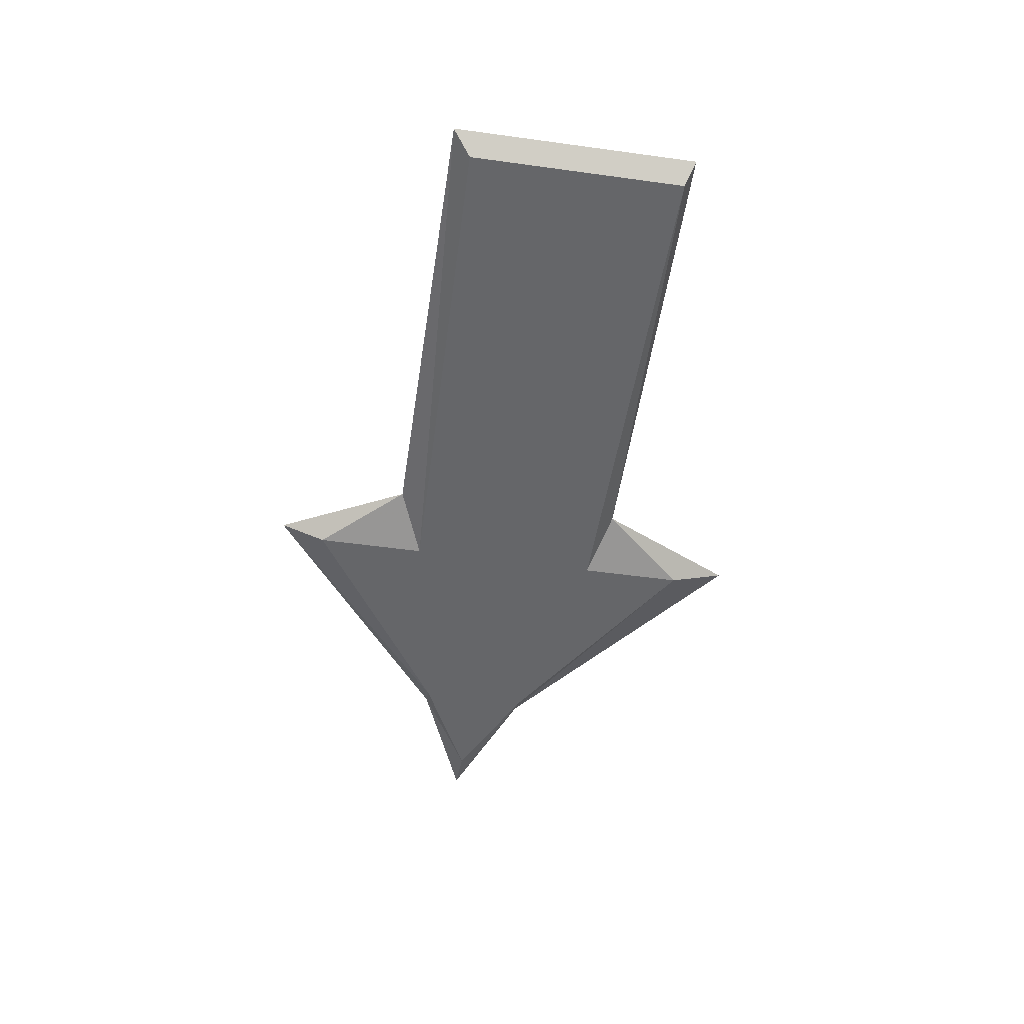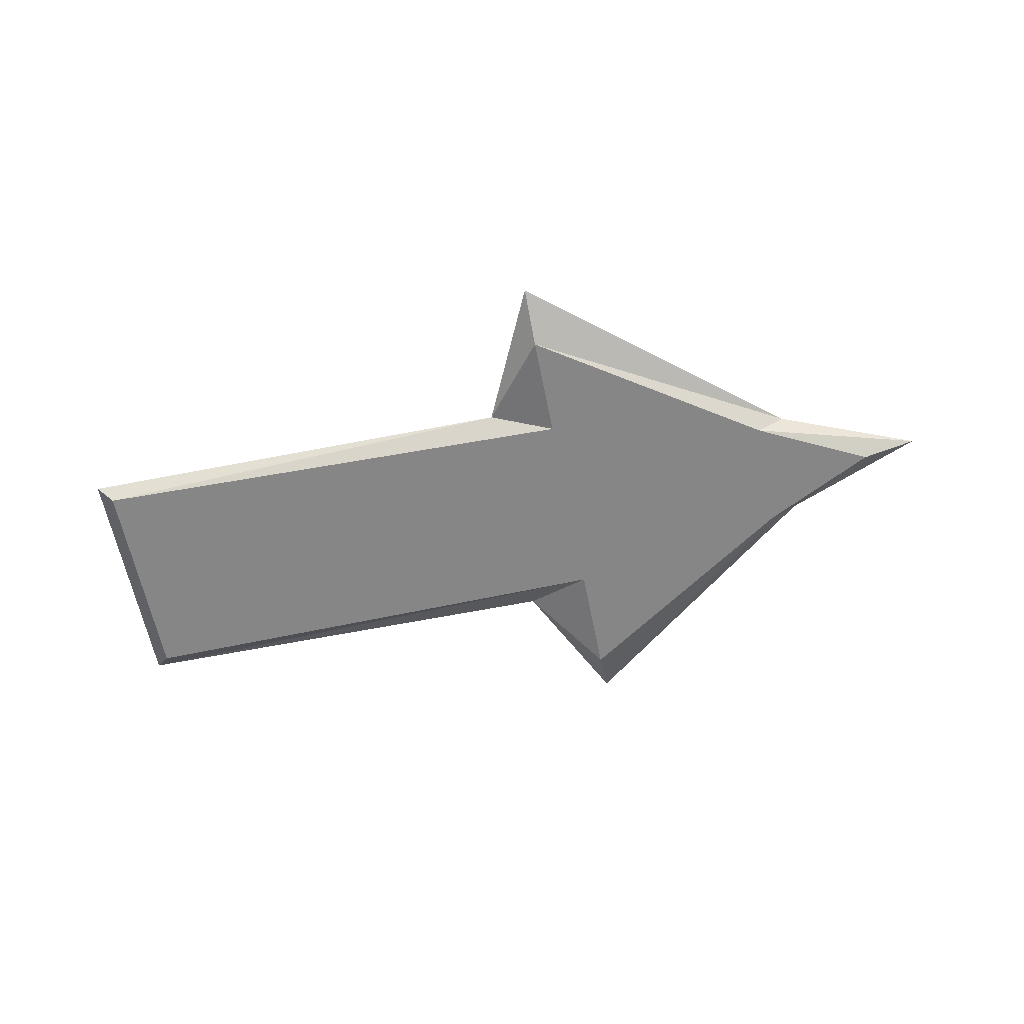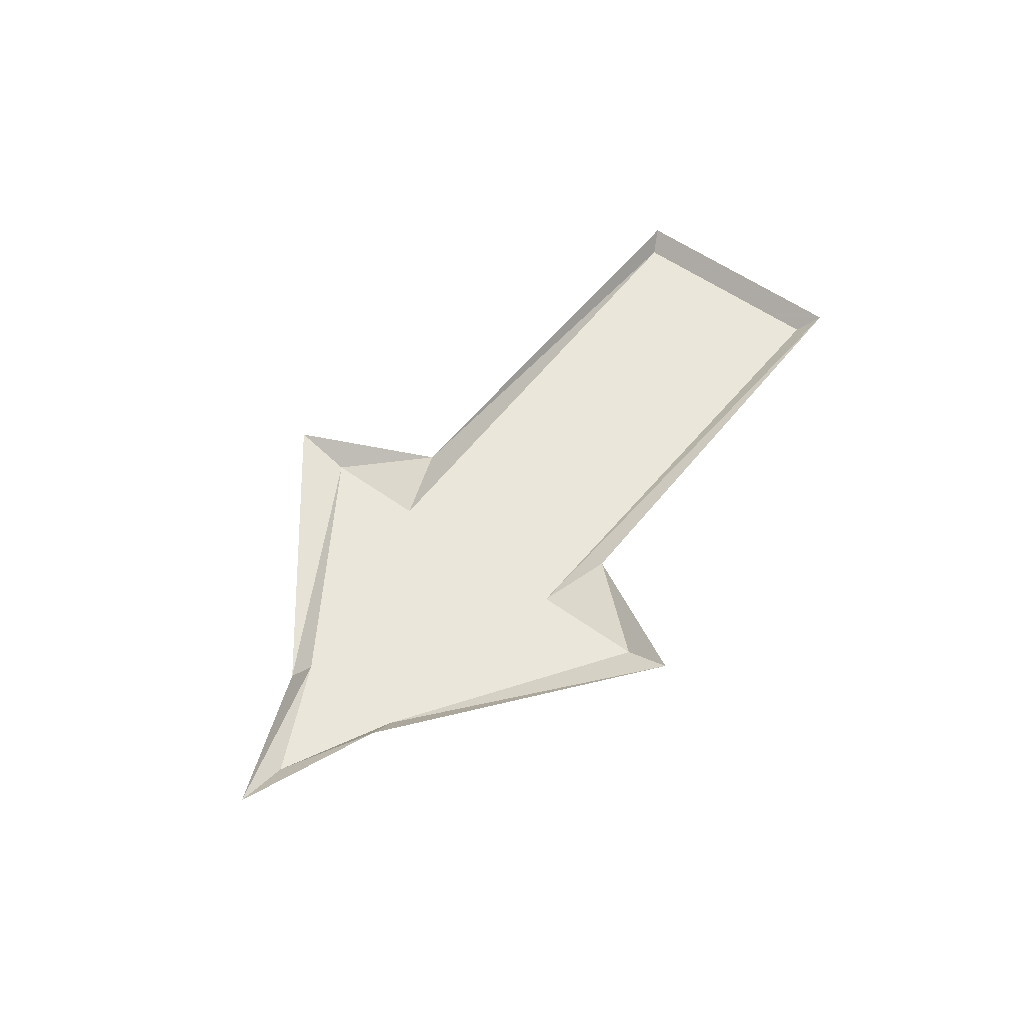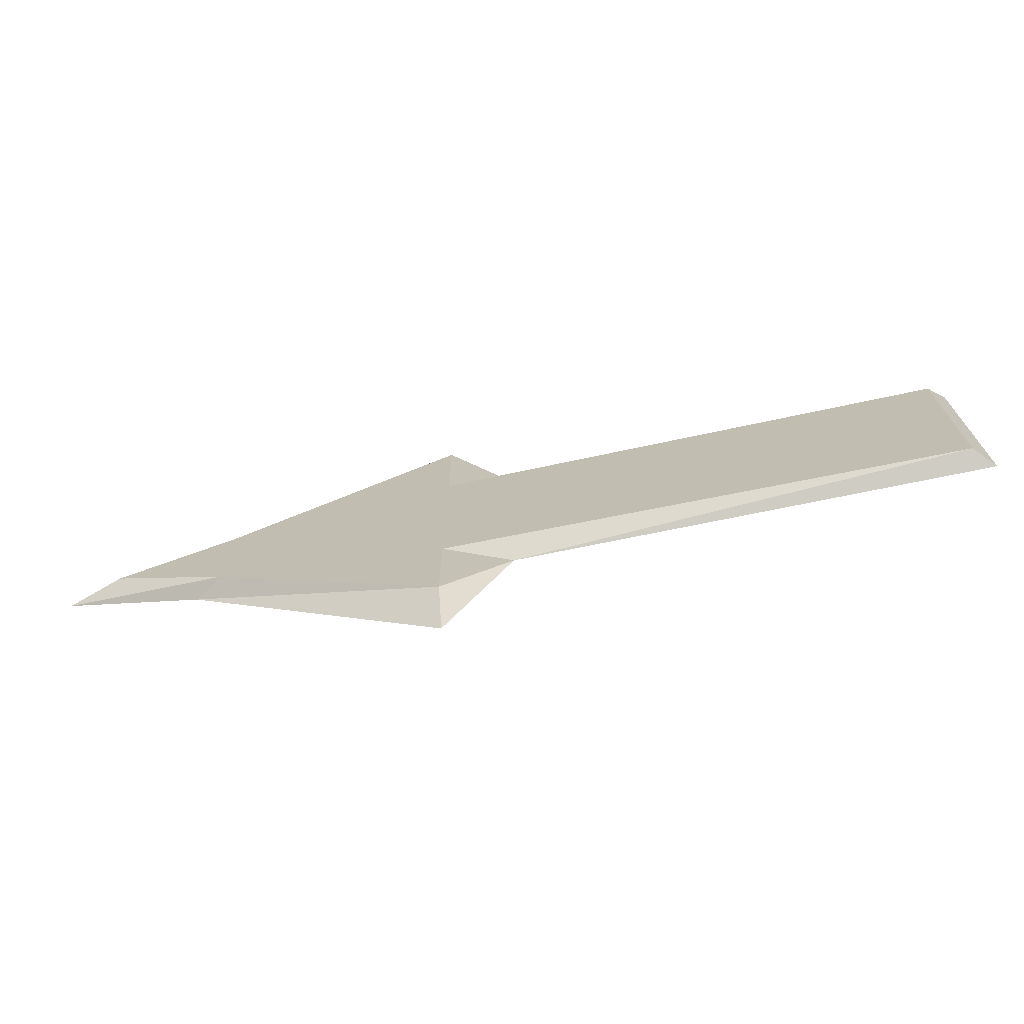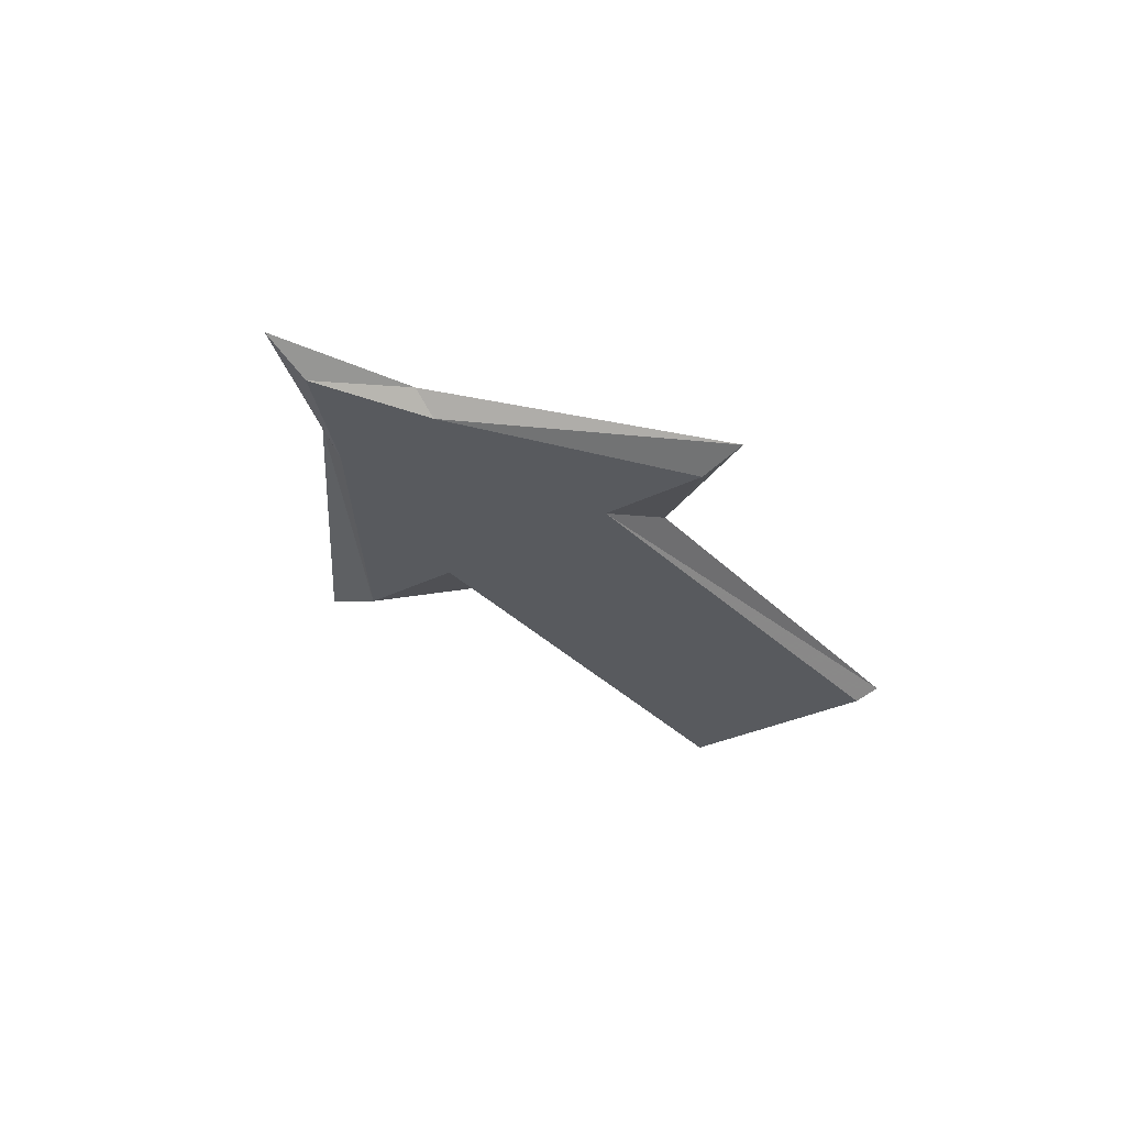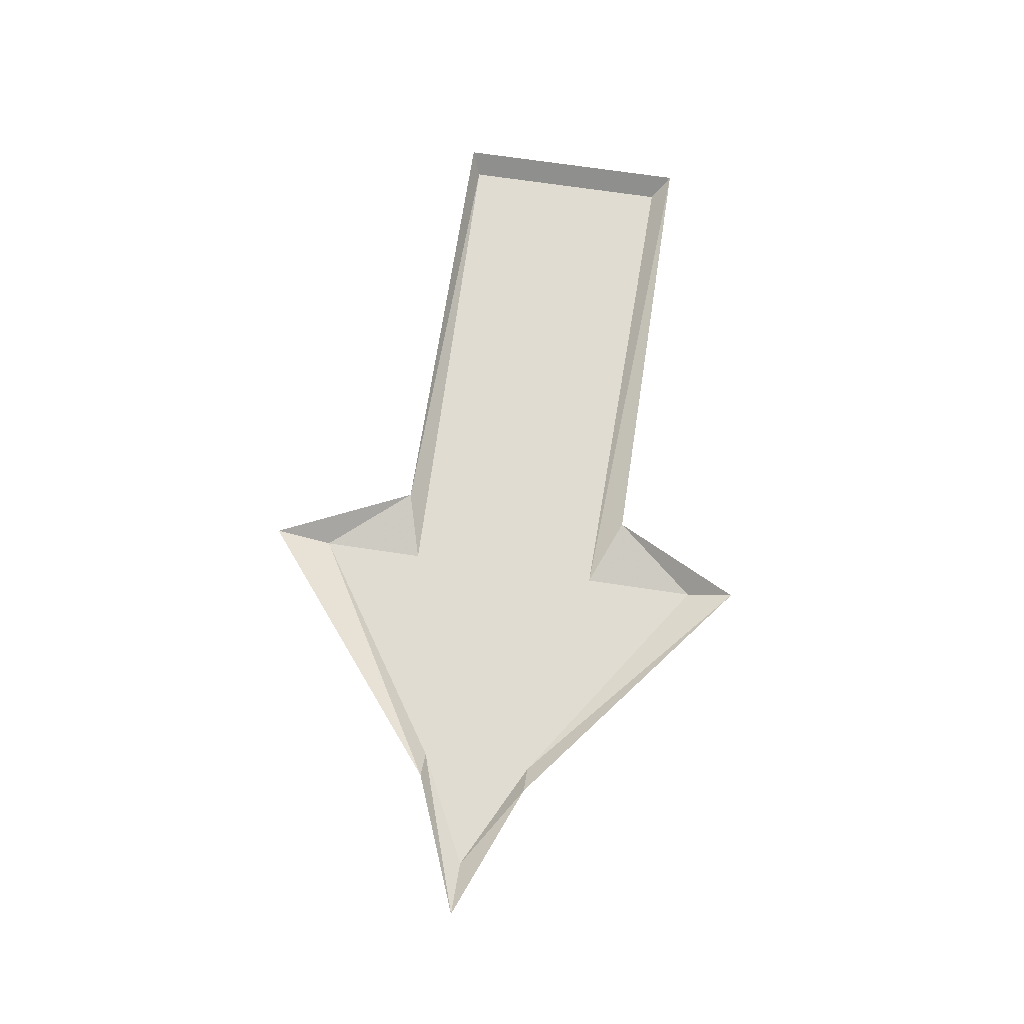
<metadata>
{"format":"obj","ext":"obj","renderer":"f3d","projection":"perspective","resolution":1024,"background":"white","views":[{"elev":-51.8,"azim":-98.5,"up":"+Z"},{"elev":-62.2,"azim":11.3,"up":"+Z"},{"elev":54.7,"azim":127.5,"up":"+Z"},{"elev":-71.6,"azim":-168.3,"up":"+Y"},{"elev":-31.1,"azim":125.4,"up":"+Z"},{"elev":69.1,"azim":98.6,"up":"+Z"}]}
</metadata>
<code>
v -0.0625 -0.08594 -0.5156
v -0.0625 0.07812 -0.5156
v 0.125 0.04688 -0.5156
v 0.125 -0.04688 -0.5156
v -0.0625 -0.1719 -0.5156
v -0.1172 -0.1016 -0.5
v -0.4844 -0.09375 -0.5156
v -0.4844 0.08594 -0.5156
v -0.5 0.1016 -0.5
v -0.1172 0.1016 -0.5
v -0.0625 0.1719 -0.5156
v -0.0625 0.2109 -0.5
v 0.1484 0.04688 -0.5
v 0.2188 0 -0.5156
v 0.2656 0 -0.5
v 0.1484 -0.04688 -0.5
v -0.0625 -0.2188 -0.5
v -0.5 -0.1016 -0.5
f 1 2 3
f 1 3 4
f 1 4 5
f 1 7 2
f 2 7 8
f 2 11 3
f 3 14 4
f 1 5 6
f 1 6 7
f 4 14 15
f 4 15 16
f 4 16 5
f 5 16 17
f 5 17 6
f 7 6 18
f 7 18 8
f 8 18 9
f 2 8 9
f 2 9 10
f 2 10 11
f 3 11 12
f 3 12 13
f 3 13 14
f 14 13 15
f 10 12 11

</code>
